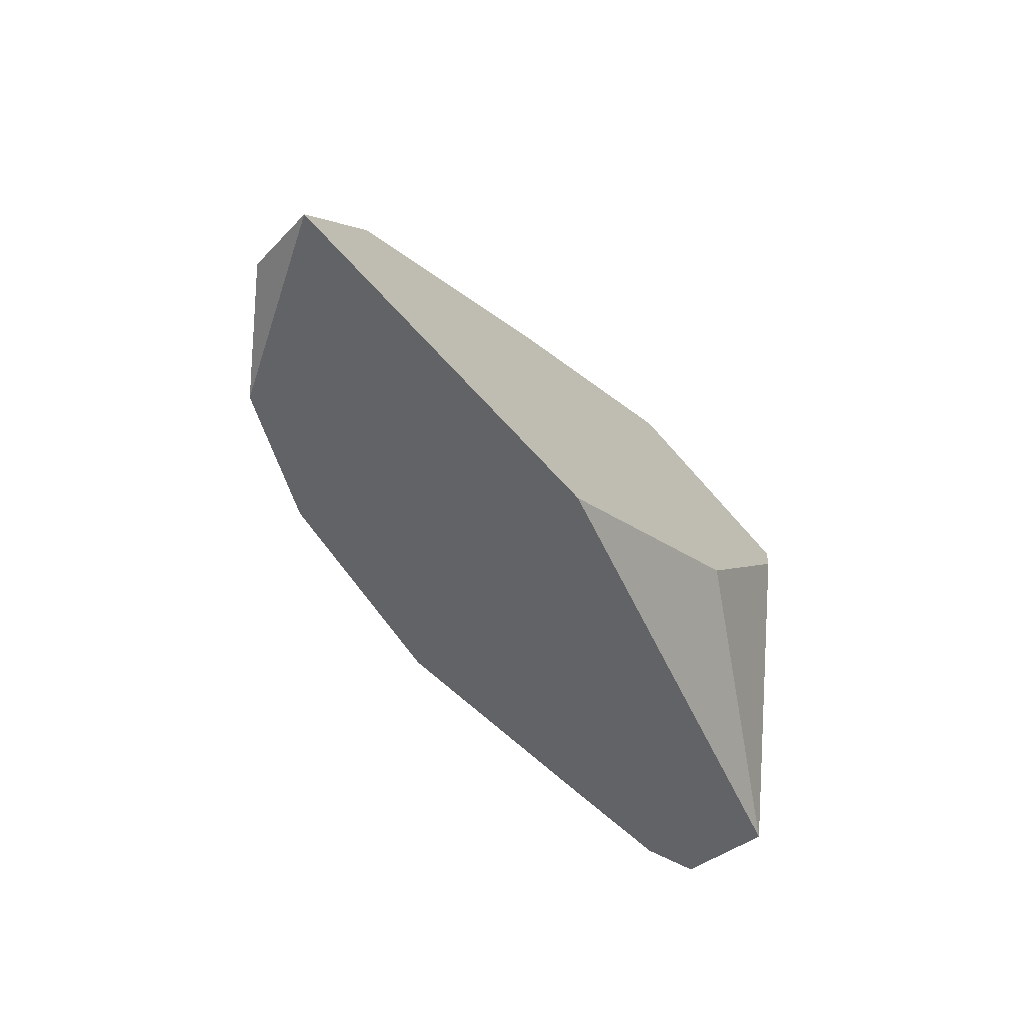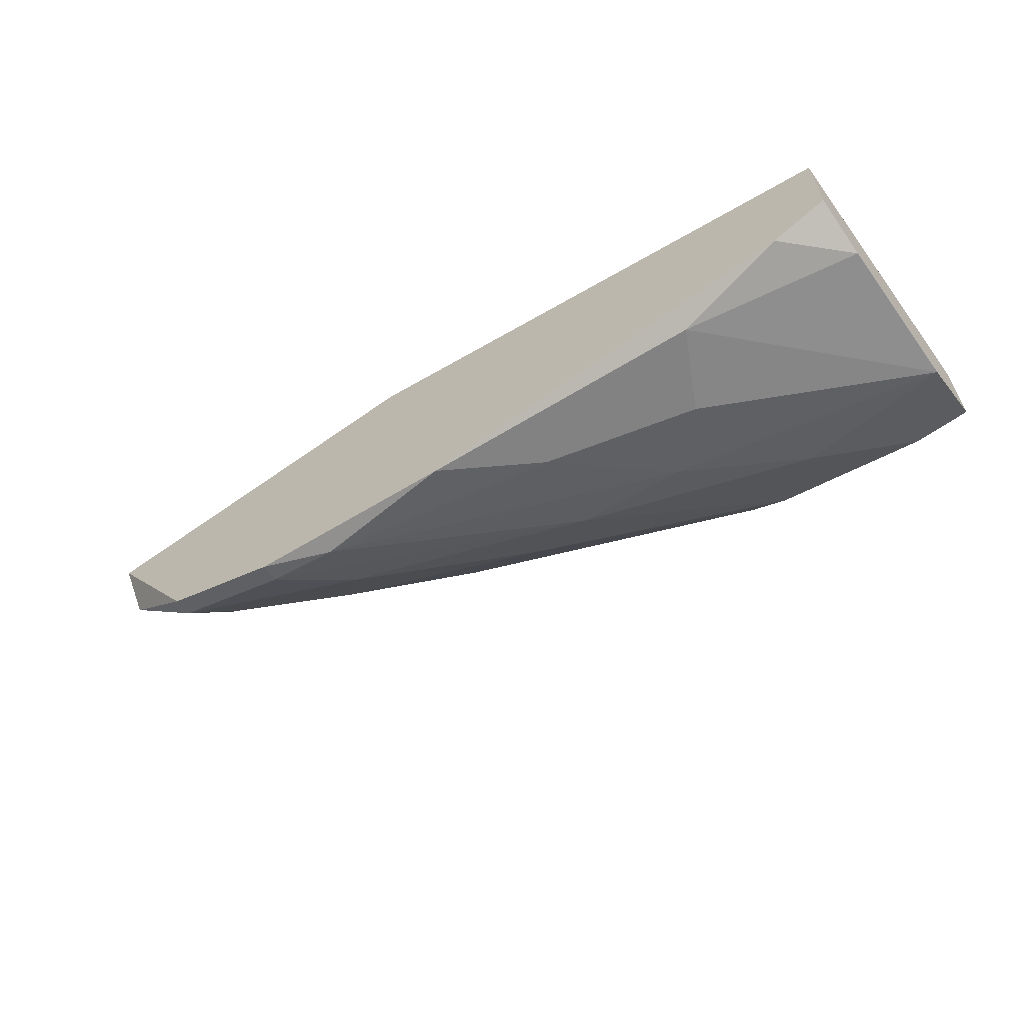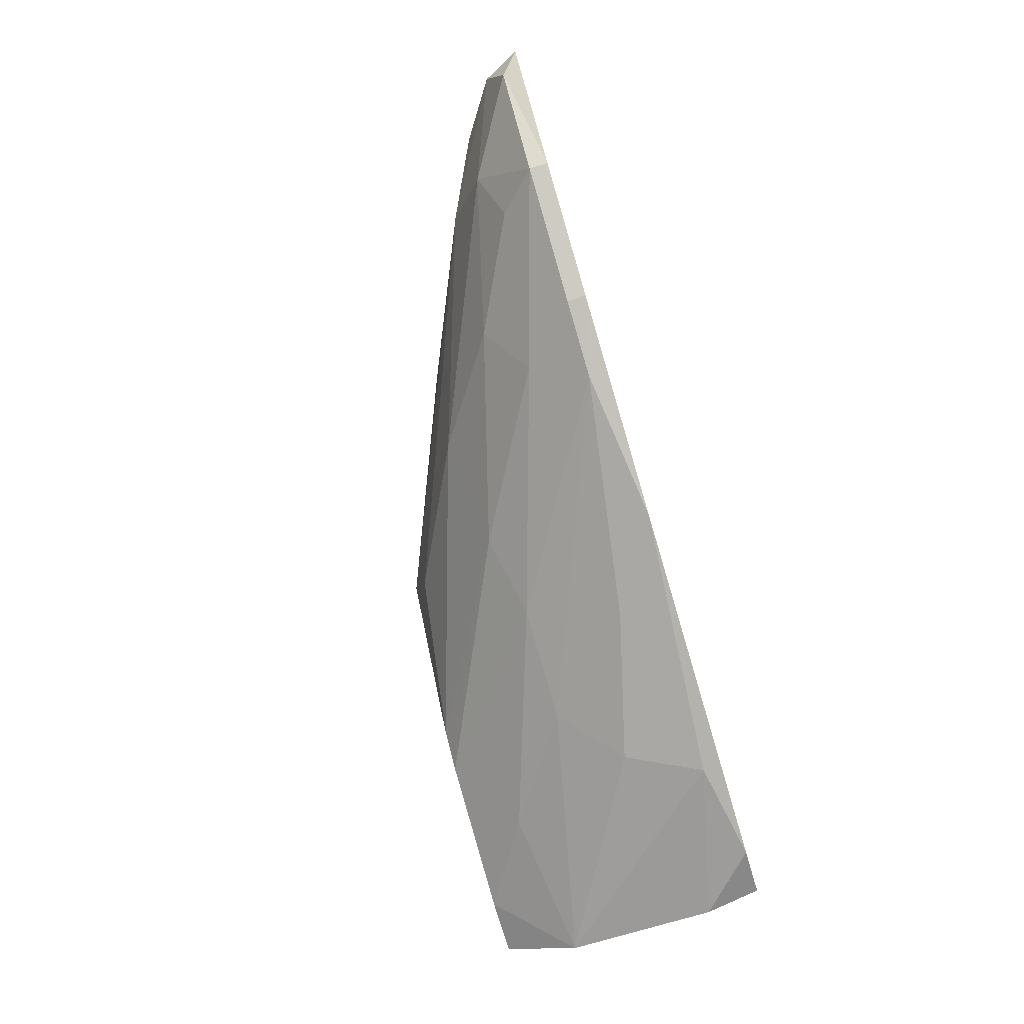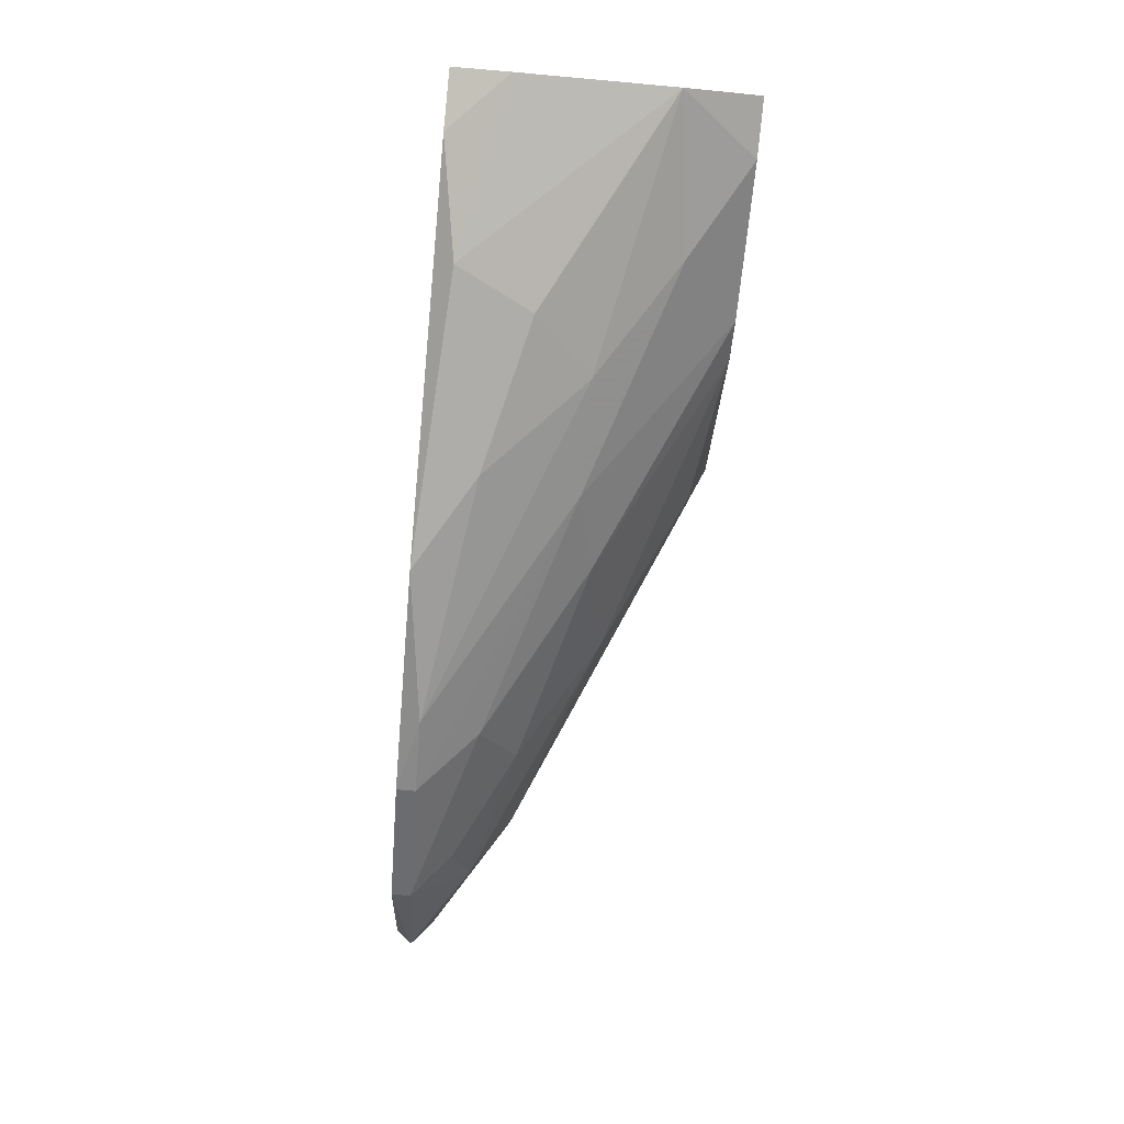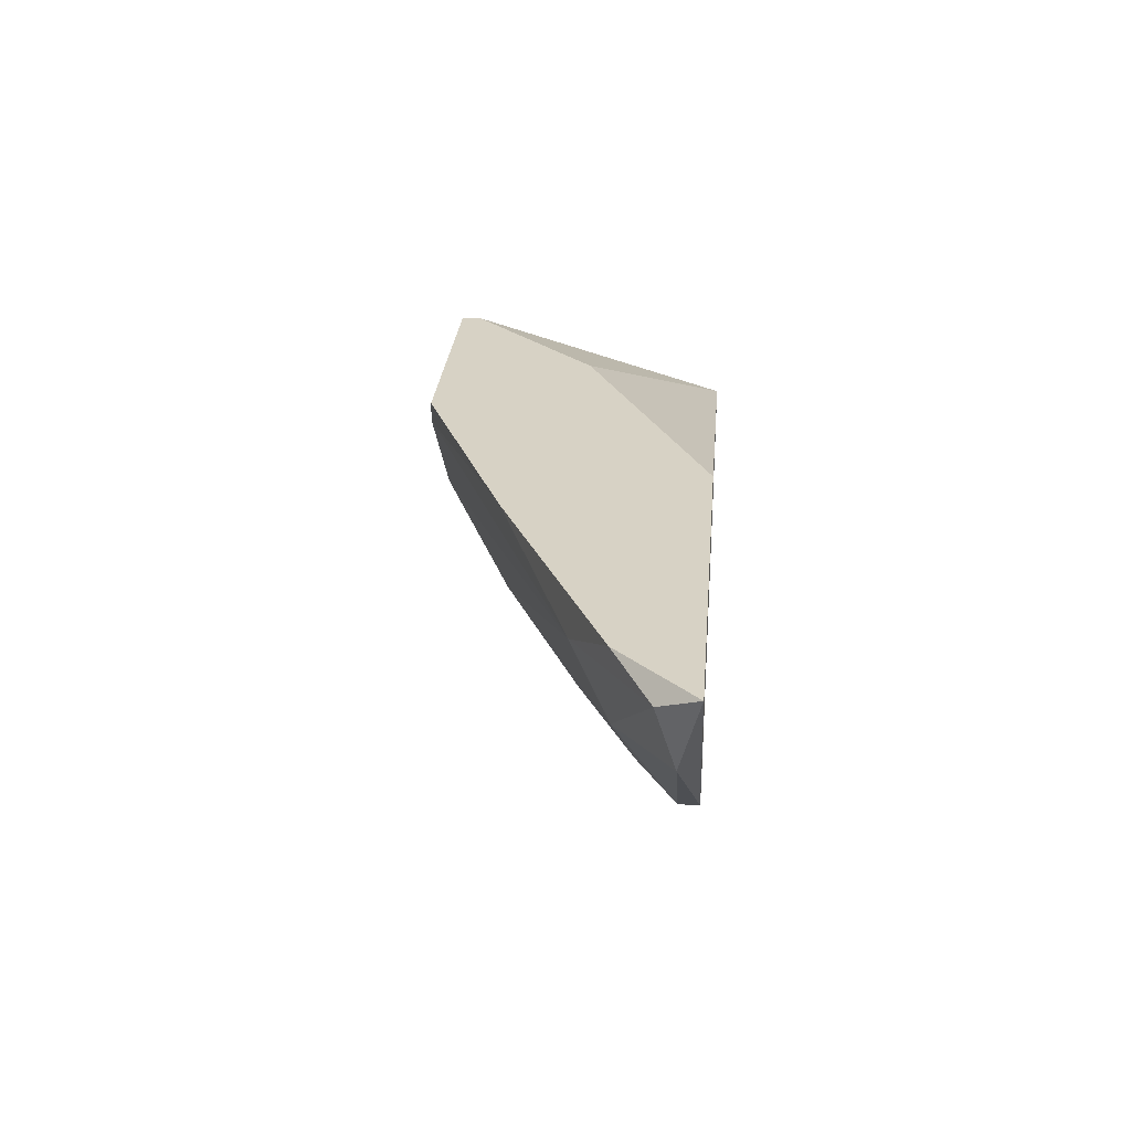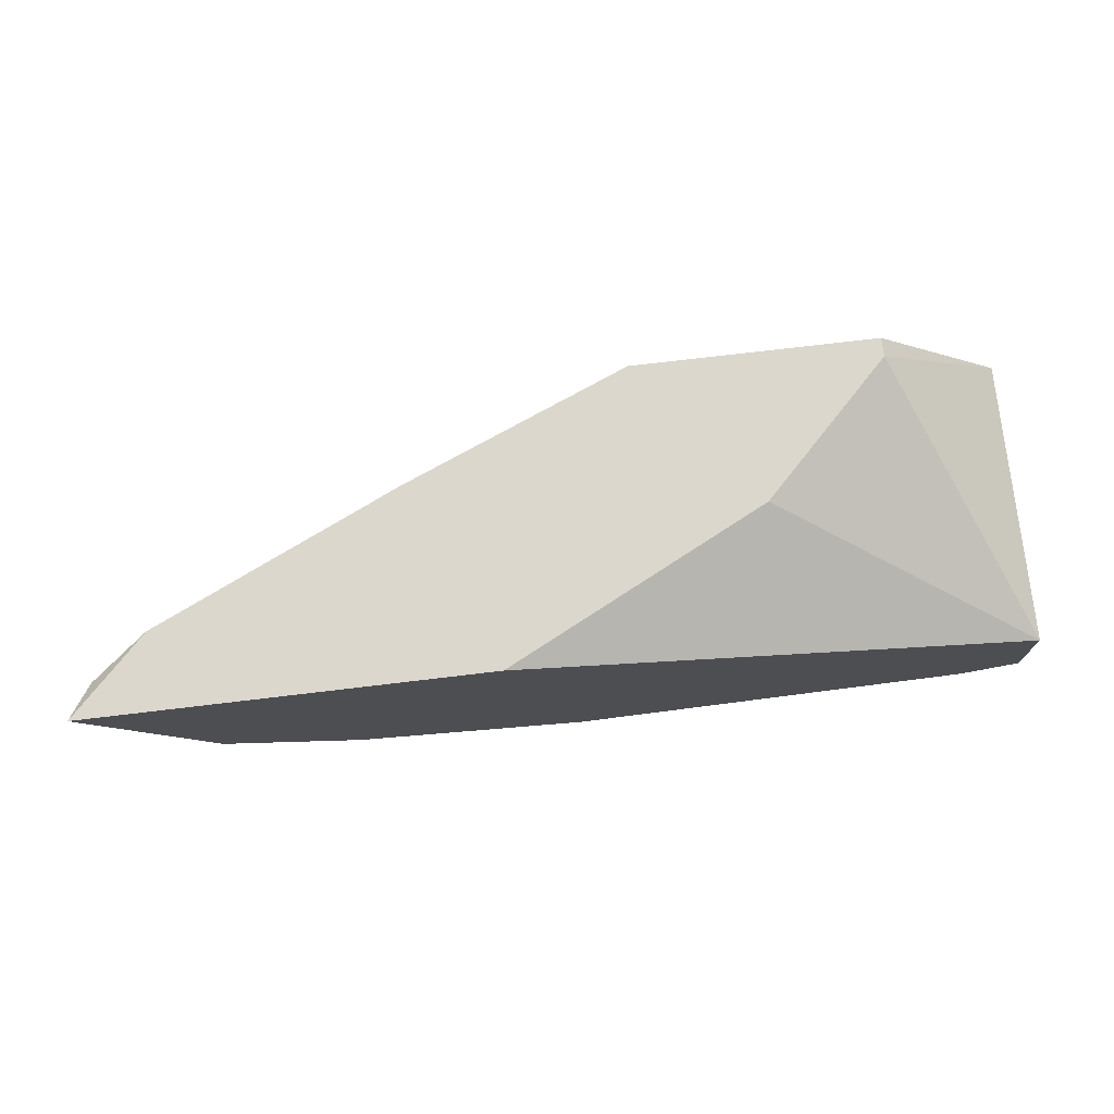
<metadata>
{"format":"obj","ext":"obj","renderer":"f3d","projection":"perspective","resolution":1024,"background":"white","views":[{"elev":-50.8,"azim":127.8,"up":"+Z"},{"elev":-60.9,"azim":-144.0,"up":"+Y"},{"elev":-75.2,"azim":106.6,"up":"+Y"},{"elev":-77.1,"azim":-95.1,"up":"+Y"},{"elev":27.4,"azim":94.8,"up":"+Y"},{"elev":73.1,"azim":173.2,"up":"+Y"}]}
</metadata>
<code>
v -0.001088 -0.01775 0.01347
v -0.02268 -0.01451 0.02535
v -0.03672 -0.01883 0.009153
v -0.03672 -0.01236 0.02535
v -0.03672 -0.01991 0.01239
v -0.03672 -0.01991 0.02103
v -0.03672 -0.01775 0.02535
v -0.03672 -0.01343 0.009153
v 0.009718 -0.01128 0.01347
v 0.009718 -0.01559 0.01023
v 0.009718 -0.01559 0.009153
v -0.02484 -0.02099 0.01455
v -0.02484 -0.01559 0.02535
v -0.0162 -0.02099 0.01239
v 0.007558 -0.01451 0.01239
v 0.007558 -0.008034 0.01563
v 0.0162 -0.005873 0.009153
v -0.01512 -0.01883 0.01779
v -0.01512 -0.006954 0.02535
v -0.01512 -0.005873 0.02535
v -0.01404 -0.01019 0.02427
v -0.006491 -0.005873 0.009153
v -0.02808 -0.01883 0.02211
v -0.005408 -0.01236 0.01995
v -0.027 -0.02099 0.01023
v 0.001077 -0.01451 0.01563
v -0.0216 -0.01991 0.01779
v -0.0216 -0.005873 0.01671
v 0.01511 -0.01019 0.01023
v 0.01511 -0.006954 0.01132
v -0.02916 -0.005873 0.02427
v -0.02916 -0.005873 0.02535
v 0.002155 -0.01883 0.01023
v 0.002155 -0.01883 0.009153
v 0.01188 -0.005873 0.01347
v -0.0108 -0.01667 0.01887
v -0.0108 -0.02099 0.009153
v -0.03348 -0.01991 0.009153
v -0.03348 -0.01775 0.02535
v -0.002171 -0.01991 0.01023
v -0.002171 -0.005873 0.01995
f 27 18 23
f 8 3 4
f 3 8 17
f 32 4 39
f 3 17 37
f 32 39 19
f 17 8 22
f 32 17 22
f 4 3 6
f 19 39 2
f 22 8 28
f 32 22 28
f 17 32 41
f 19 16 41
f 37 17 11
f 11 17 29
f 24 2 36
f 25 37 14
f 17 41 35
f 41 16 35
f 6 3 5
f 25 6 5
f 16 24 9
f 32 19 20
f 41 32 20
f 19 41 20
f 39 4 7
f 4 6 7
f 6 39 7
f 19 2 21
f 16 19 21
f 2 24 21
f 24 16 21
f 33 18 40
f 14 37 40
f 18 27 40
f 27 14 40
f 8 4 31
f 4 32 31
f 28 8 31
f 32 28 31
f 6 25 12
f 25 14 12
f 27 6 12
f 14 27 12
f 2 39 13
f 39 18 13
f 36 2 13
f 18 36 13
f 33 11 10
f 11 29 10
f 9 15 10
f 29 9 10
f 18 33 1
f 36 18 1
f 33 10 1
f 1 10 26
f 24 36 26
f 15 9 26
f 9 24 26
f 10 15 26
f 36 1 26
f 3 37 38
f 37 25 38
f 5 3 38
f 25 5 38
f 37 11 34
f 11 33 34
f 40 37 34
f 33 40 34
f 29 17 30
f 17 35 30
f 35 16 30
f 16 9 30
f 9 29 30
f 39 6 23
f 18 39 23
f 6 27 23

</code>
